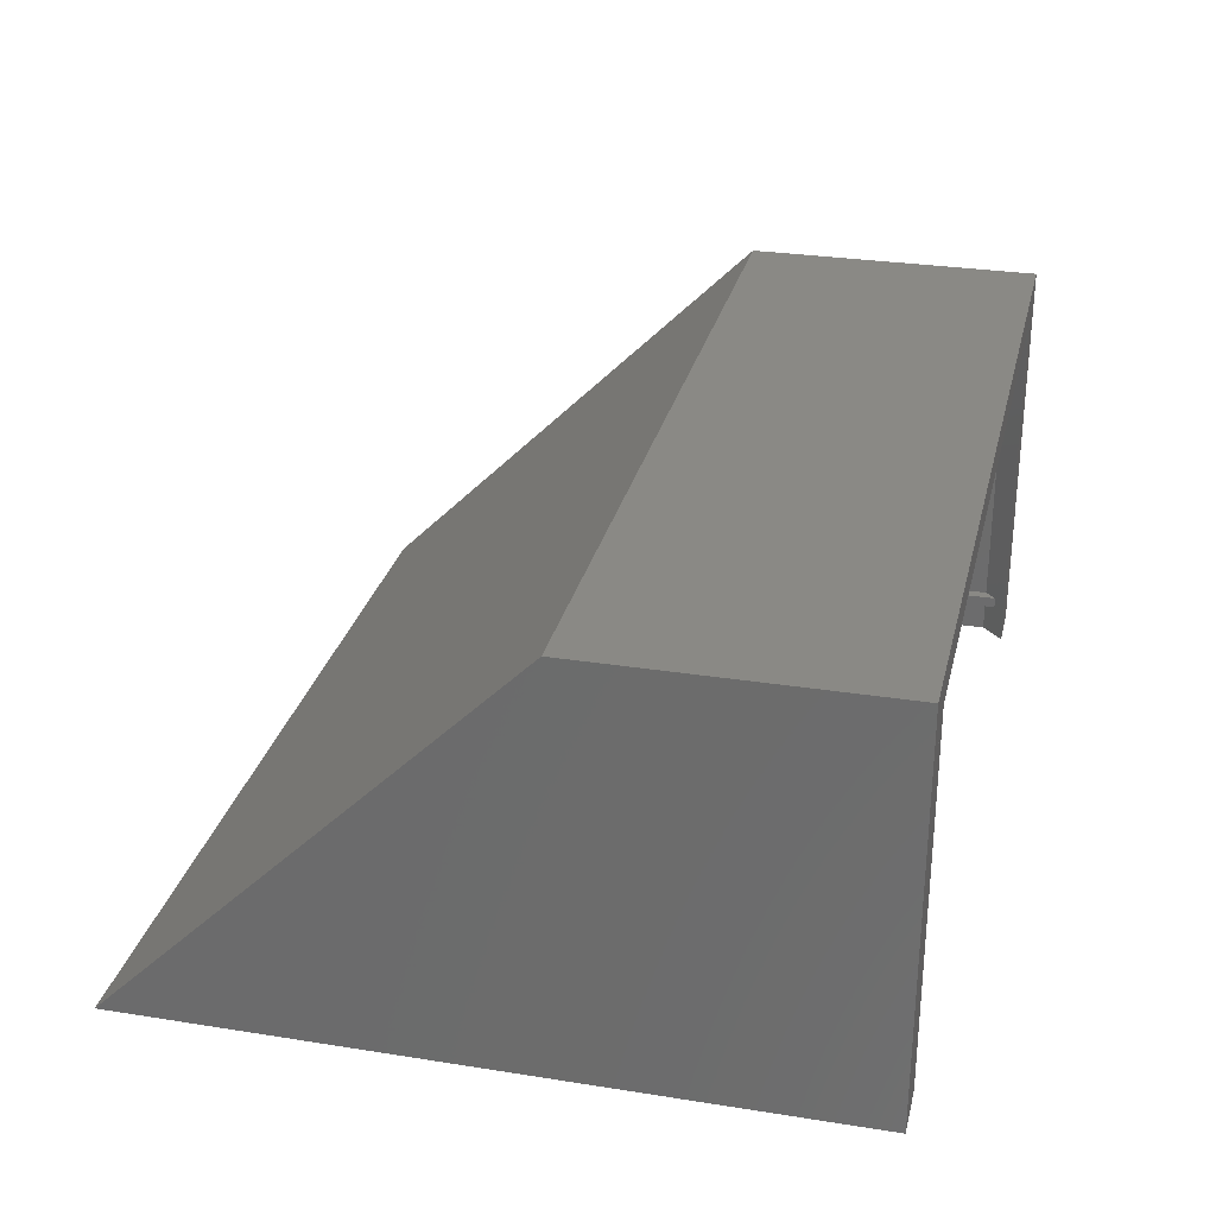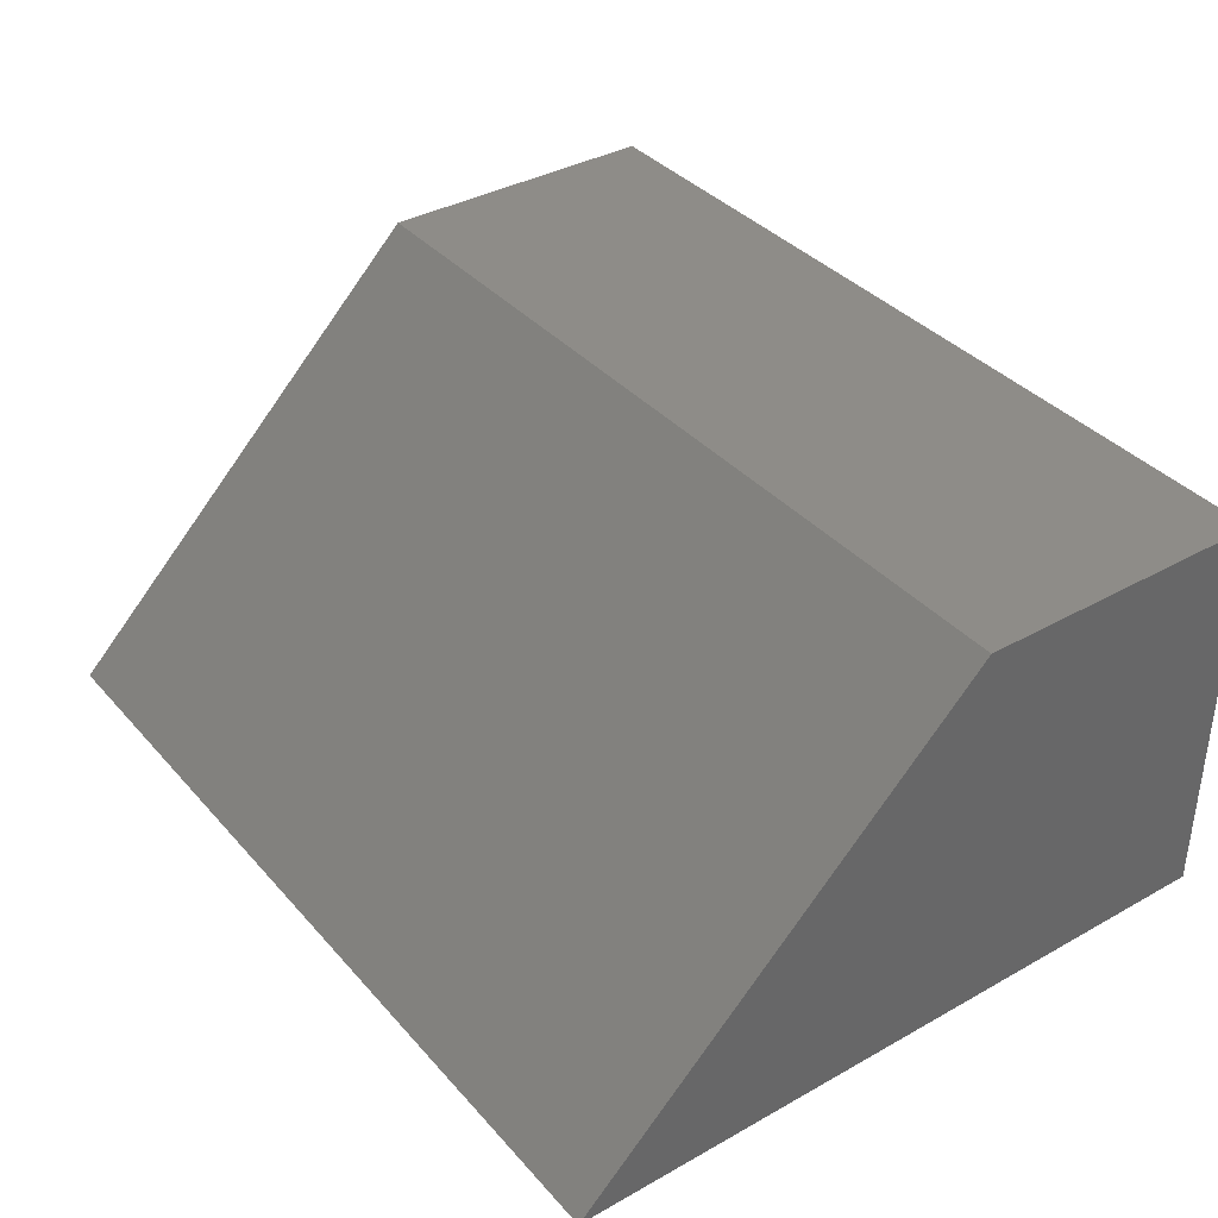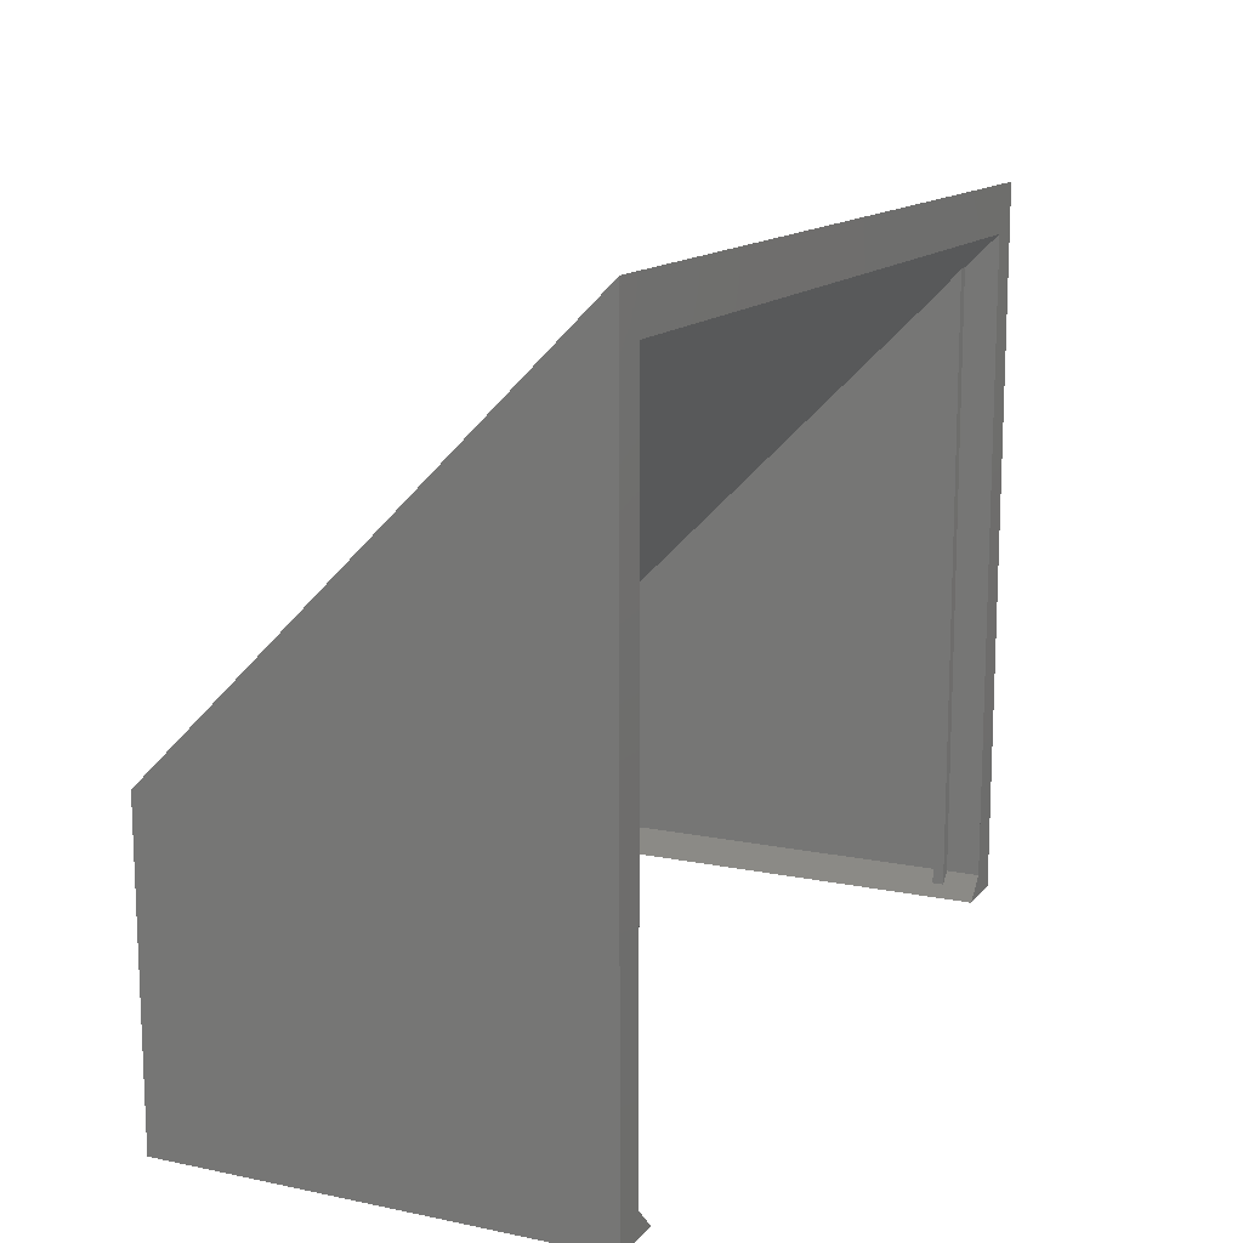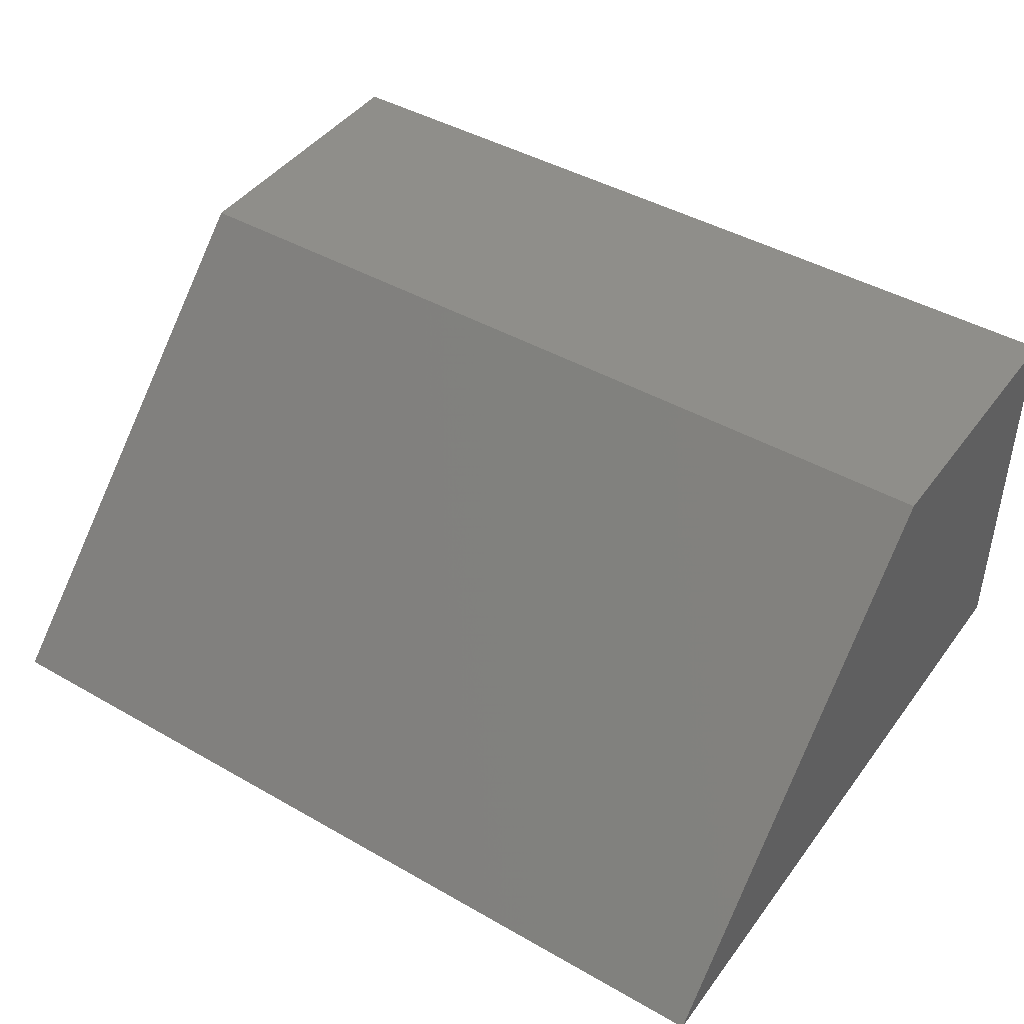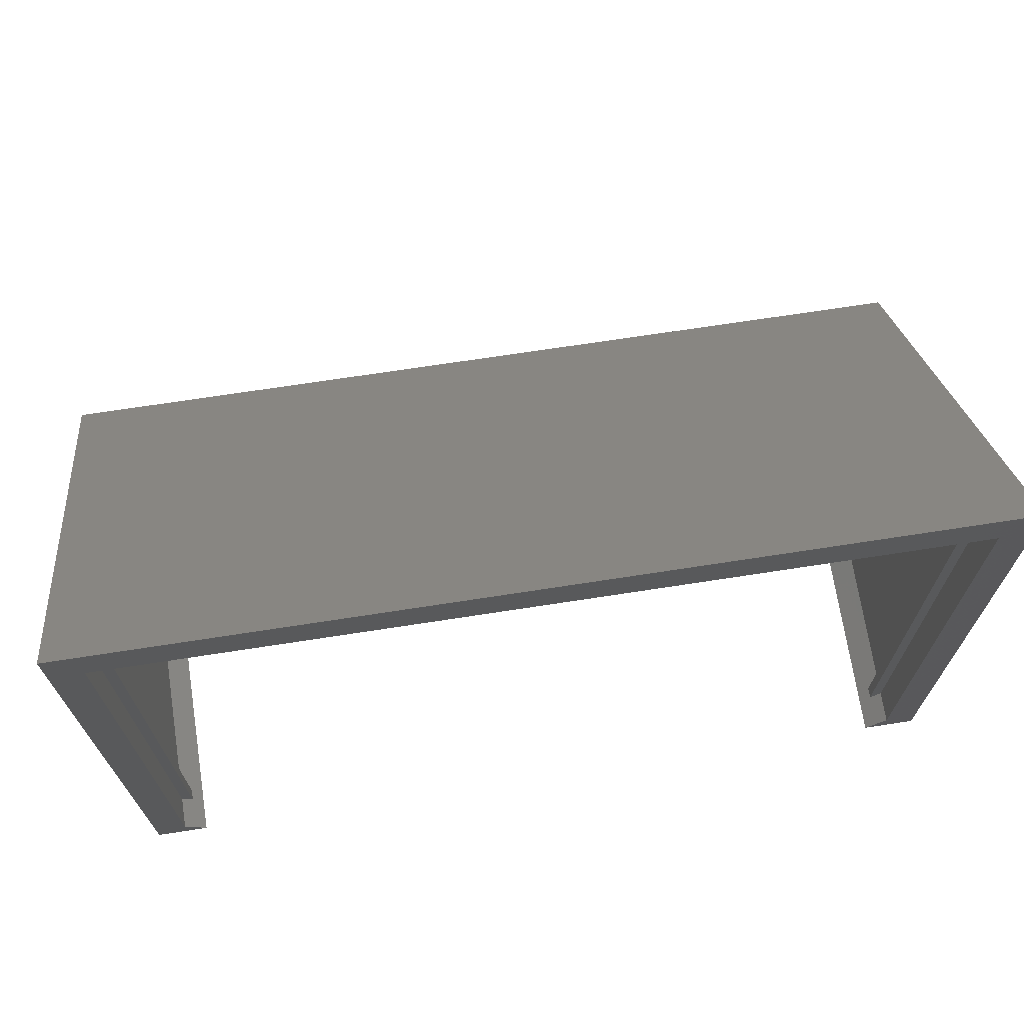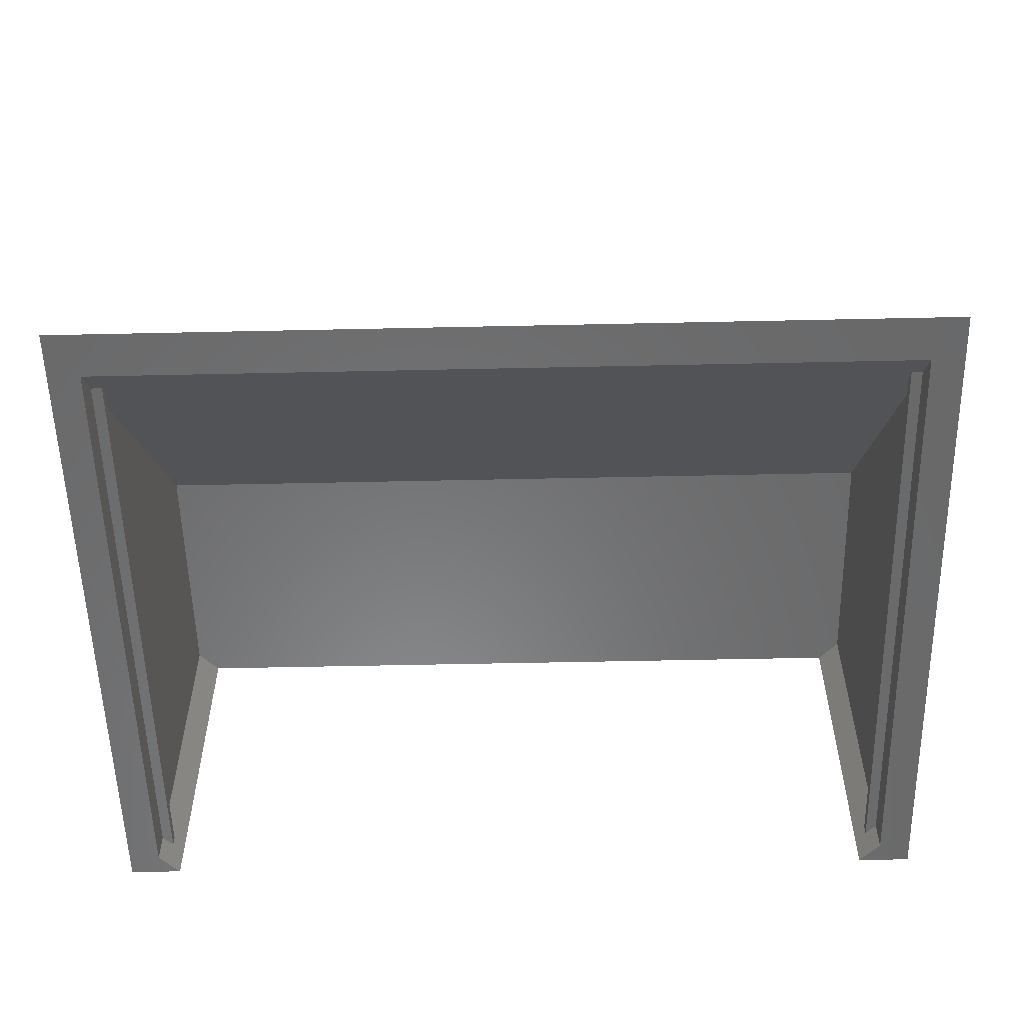
<metadata>
{"format":"stl","ext":"stl","renderer":"f3d","projection":"perspective","resolution":1024,"background":"white","views":[{"elev":28.8,"azim":103.3,"up":"+Y"},{"elev":37.0,"azim":54.1,"up":"+Y"},{"elev":13.6,"azim":-65.3,"up":"+Z"},{"elev":43.8,"azim":33.9,"up":"+Y"},{"elev":69.8,"azim":-8.8,"up":"+Z"},{"elev":-55.8,"azim":1.3,"up":"+Y"}]}
</metadata>
<code>
# stl→obj: 78 verts, 156 faces
v -41 -6.295e-16 5.32e-16
v -38 0 0
v -41 -37 1.282e-15
v -38 -3 6.082e-17
v -38 -34 6.893e-16
v -38 -33 6.691e-16
v -38 -3.301 6.694e-17
v -38 -37 7.502e-16
v -41 -7.712e-17 27.24
v -38 5.523e-16 27.24
v -41 -37 64.24
v -38 -37 7.55e-15
v -38 -37 8.233e-15
v -38 -37 60
v -38 -37 64.24
v -38 -34 6.883e-15
v -38 -34 0
v -37 -34 0
v -37 -34 6.883e-15
v -38 -33 0
v -37 -33 0
v -38 -33 6.661e-15
v -37 -33 6.661e-15
v -38 -3 0
v -36 -3 0
v -36 -37 7.55e-15
v -38 -3 1.336e-14
v -36 -3 1.301e-14
v -38 -1.574e-14 1.33e-14
v -38 -1.518e-14 27.24
v 37 5.523e-16 27.24
v 37 -37 64.24
v -38 -33 56
v -38 -3 26
v 37 -3 26
v -38 -34 57
v 37 -37 60
v -37 -33 56
v 36 -34 57
v 37 -34 57
v -37 -34 57
v 36 -33 56
v 37 -33 56
v -38 -37 2
v -38 -34 2
v -38 -3 2
v -38 -33 2
v -37 -34 1
v -37 -33 1
v 37 0 0
v 37 -3 6.082e-17
v 35 -3 4.155e-16
v 37 -6.295e-16 5.32e-16
v 37 -3 5.928e-16
v 37 -7.712e-17 27.24
v 37 -37 1.282e-15
v 37 -3 2
v 36 -34 1
v 36 -33 1
v 37 -33 2
v 37 -33 6.661e-15
v 37 -3 0
v 37 -37 2
v 37 -37 7.55e-15
v 37 -34 6.883e-15
v 37 -33 0
v 37 -34 0
v 37 -34 2
v 35 -37 7.55e-15
v 35 -3 0
v 40 0 0
v 40 -37 7.502e-16
v 40 5.523e-16 27.24
v 40 -37 64.24
v 36 -33 6.661e-15
v 36 -34 6.883e-15
v 36 -33 0
v 36 -34 0
f 1 2 3
f 3 2 4
f 5 3 6
f 3 7 6
f 3 5 8
f 7 3 4
f 1 9 2
f 2 9 10
f 1 3 9
f 9 3 11
f 12 3 8
f 12 13 11
f 11 3 12
f 14 11 13
f 14 15 11
f 8 5 16
f 12 8 16
f 5 17 18
f 19 5 18
f 16 5 19
f 17 5 20
f 20 5 6
f 20 6 21
f 21 6 22
f 21 22 23
f 6 7 22
f 22 7 23
f 7 24 25
f 26 12 16
f 26 16 19
f 26 19 23
f 7 25 26
f 7 26 23
f 24 7 4
f 24 4 25
f 25 27 28
f 27 25 4
f 29 2 10
f 29 27 4
f 15 30 10
f 4 2 29
f 30 29 10
f 10 9 11
f 15 10 11
f 31 30 15
f 15 32 31
f 33 34 35
f 14 36 37
f 38 33 35
f 39 40 37
f 41 38 37
f 36 41 37
f 42 38 35
f 43 42 35
f 39 38 42
f 37 38 39
f 37 40 35
f 40 43 35
f 44 45 36
f 13 44 14
f 14 44 36
f 13 12 26
f 44 13 26
f 19 18 21
f 23 19 21
f 17 20 18
f 18 20 21
f 28 46 47
f 48 28 49
f 49 28 47
f 26 28 48
f 44 48 45
f 26 48 44
f 25 28 26
f 29 50 27
f 27 50 28
f 50 51 52
f 50 52 28
f 29 30 50
f 50 30 31
f 53 50 31
f 53 54 51
f 32 55 31
f 51 50 53
f 55 53 31
f 15 14 37
f 32 15 37
f 47 46 34
f 33 47 34
f 47 33 49
f 49 33 38
f 41 48 49
f 38 41 49
f 36 45 48
f 41 36 48
f 54 56 35
f 37 56 32
f 35 56 37
f 34 46 28
f 57 34 52
f 52 34 28
f 35 34 57
f 54 57 51
f 54 35 57
f 58 39 59
f 59 39 42
f 59 42 60
f 60 42 43
f 61 62 63
f 63 64 65
f 66 63 65
f 67 66 65
f 66 61 63
f 62 51 63
f 40 68 43
f 60 43 68
f 51 68 63
f 51 60 68
f 51 57 60
f 39 58 68
f 40 39 68
f 68 58 63
f 69 58 70
f 57 59 60
f 52 59 57
f 58 59 52
f 58 52 70
f 63 58 69
f 51 62 52
f 52 62 70
f 53 71 54
f 54 71 72
f 54 72 56
f 53 55 71
f 71 55 73
f 73 55 32
f 32 74 73
f 32 56 72
f 74 32 72
f 64 63 69
f 62 61 70
f 70 61 75
f 70 75 76
f 76 65 64
f 76 64 69
f 76 69 70
f 77 75 66
f 66 75 61
f 78 77 67
f 67 77 66
f 76 78 67
f 65 76 67
f 72 71 73
f 74 72 73
f 78 76 77
f 77 76 75

</code>
